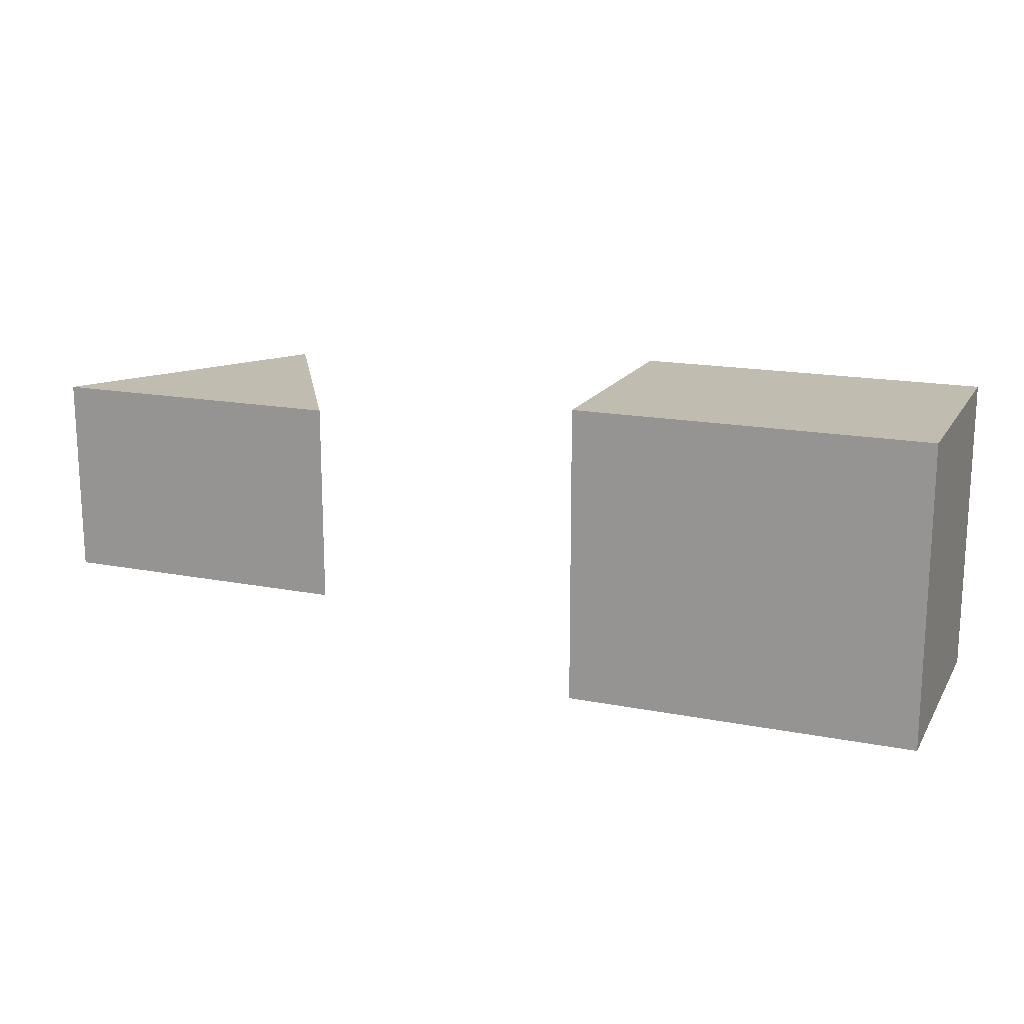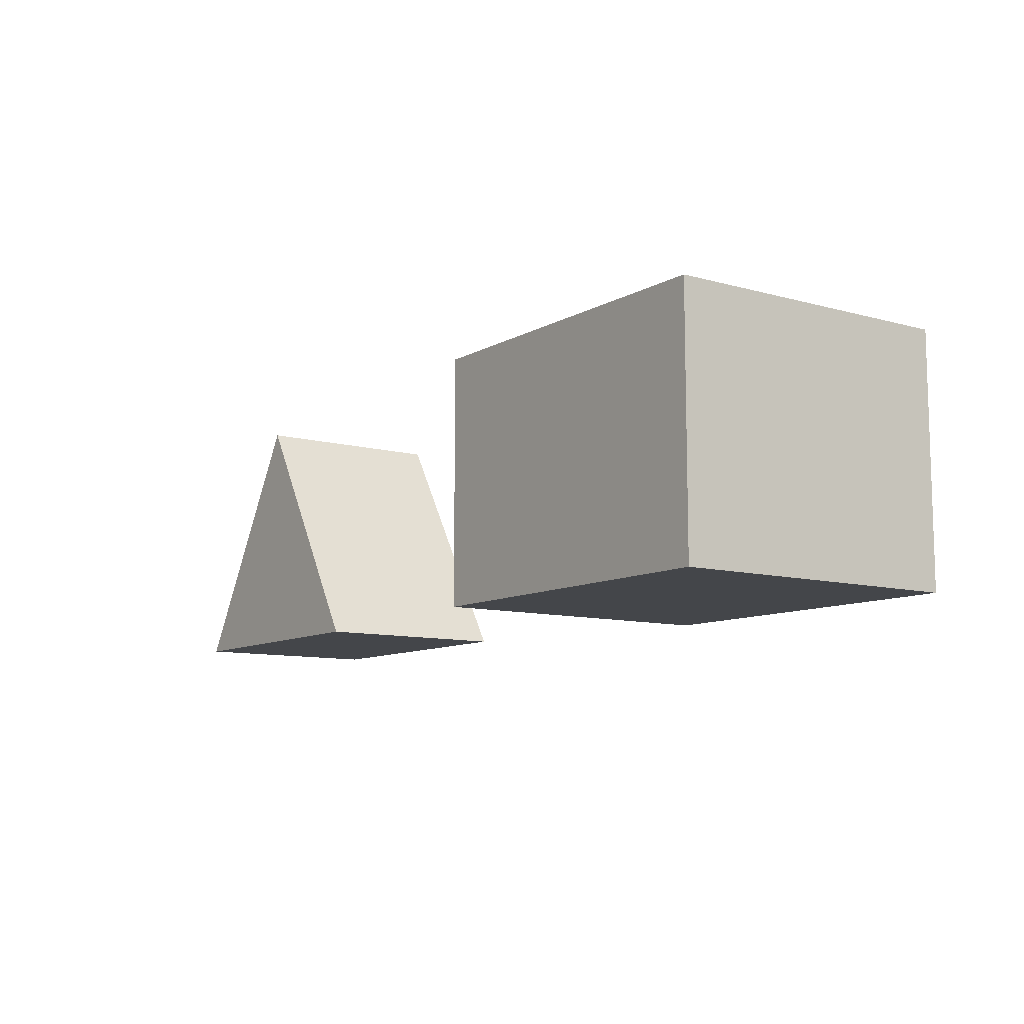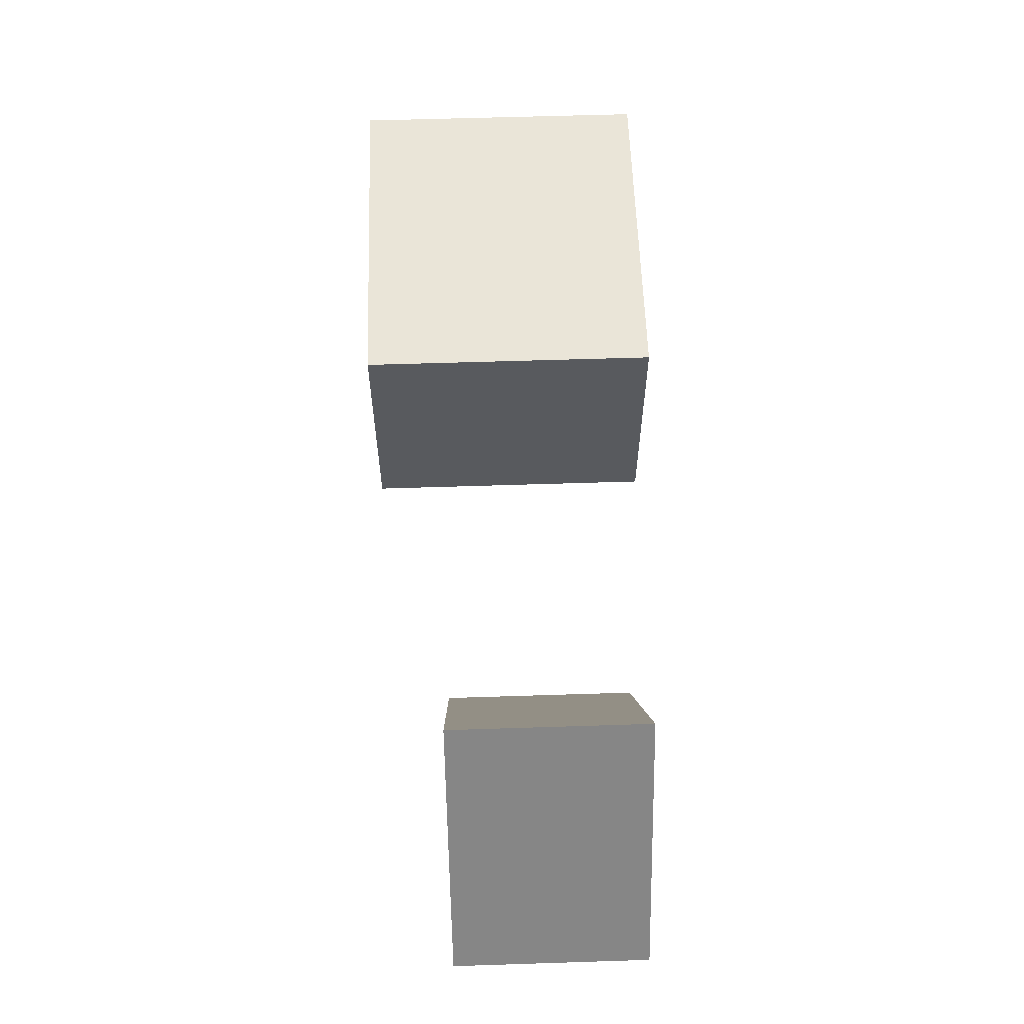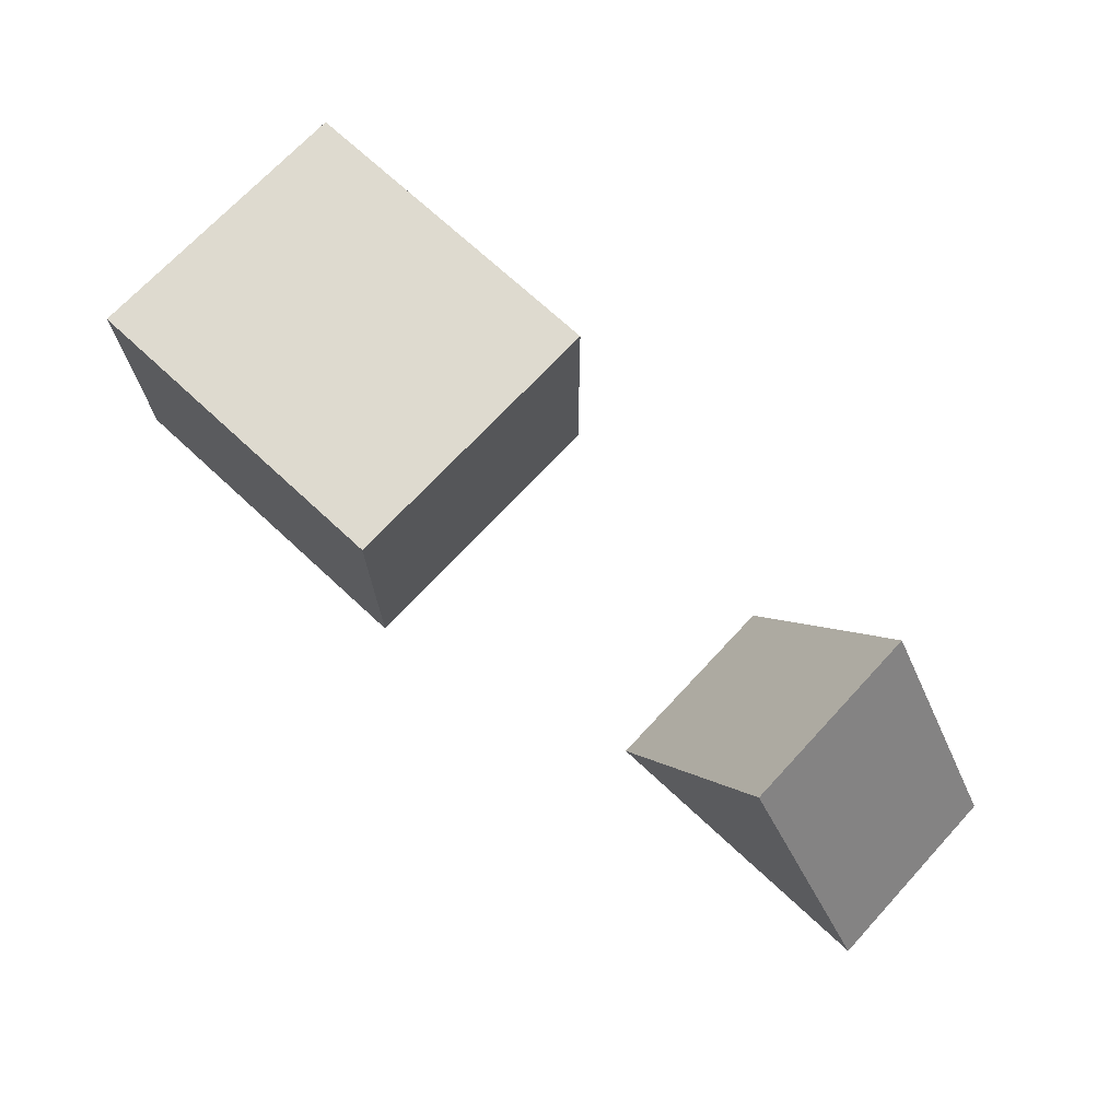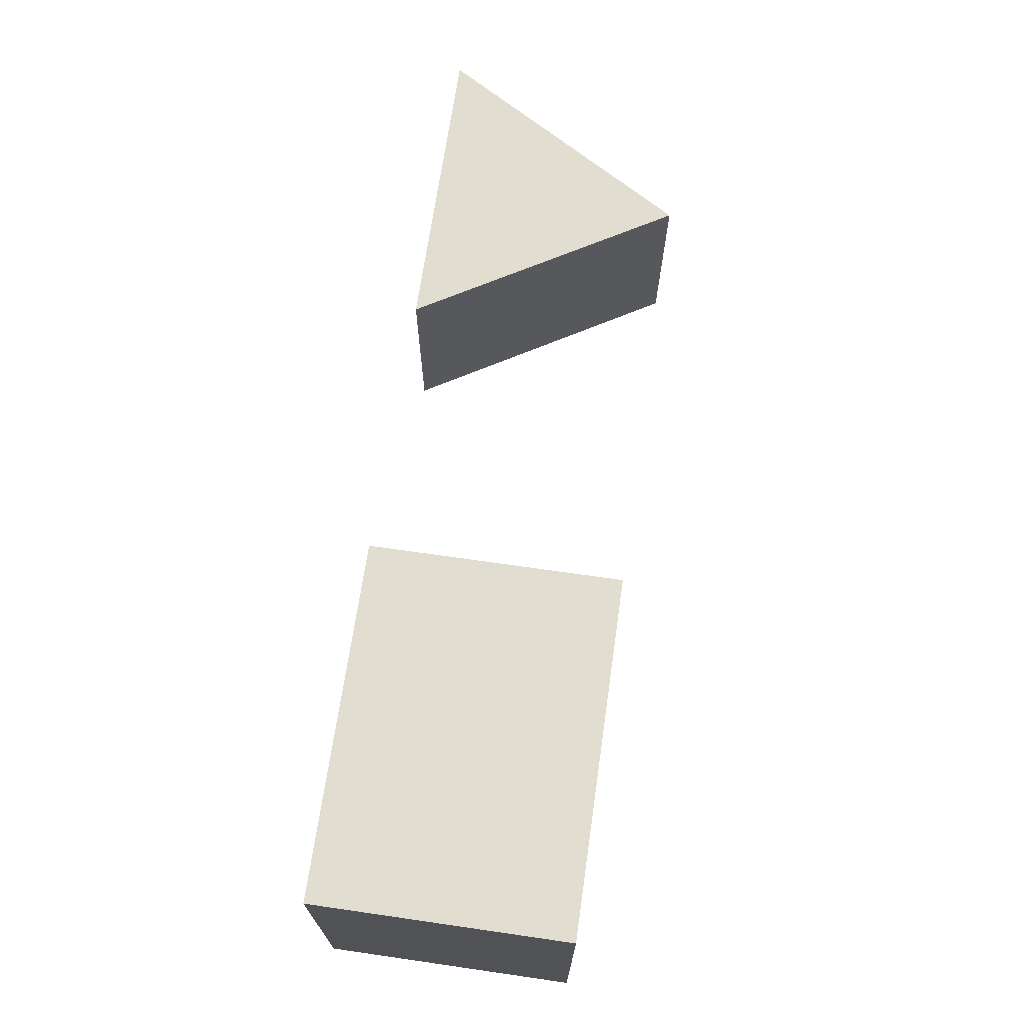
<metadata>
{"format":"obj","ext":"obj","renderer":"f3d","projection":"perspective","resolution":1024,"background":"white","views":[{"elev":16.6,"azim":-158.2,"up":"+Y"},{"elev":-9.7,"azim":-125.4,"up":"+Z"},{"elev":59.0,"azim":88.1,"up":"+Z"},{"elev":71.0,"azim":42.9,"up":"+Z"},{"elev":68.8,"azim":-81.8,"up":"+Y"}]}
</metadata>
<code>
o obj_0
v -19 		-23 		10
v -19 		-23 		0
v -5 		-23 		0
v -5 		-23 		10
v -5 		-11 		10
v -5 		-11 		0
v -19 		-11 		0
v -19 		-11 		10
v 12 		-12 		10
v 12 		-20 		10
v 18 		-20 		0
v 18 		-12 		0
v 6 		-12 		0
v 6 		-20 		0
g group_0_4634441
f 9 10 11
f 9 11 12
f 9 13 14
f 9 14 10
f 11 10 14
f 12 11 14
f 12 14 13
f 13 9 12
g group_0_14900002
f 1 2 3
f 1 3 4
f 5 6 7
f 5 7 8
f 8 7 2
f 8 2 1
f 5 4 6
f 3 6 4
f 1 5 8
f 4 5 1
f 7 6 2
f 3 2 6

</code>
